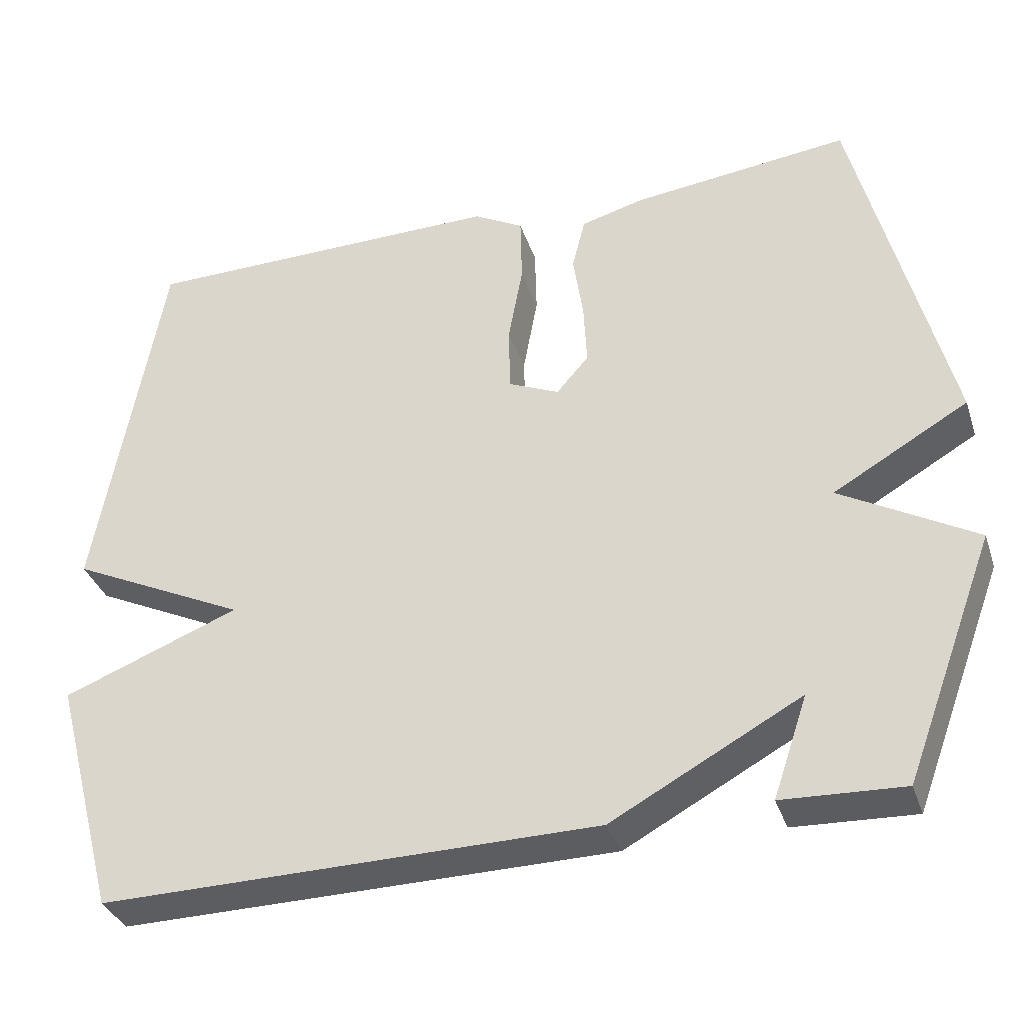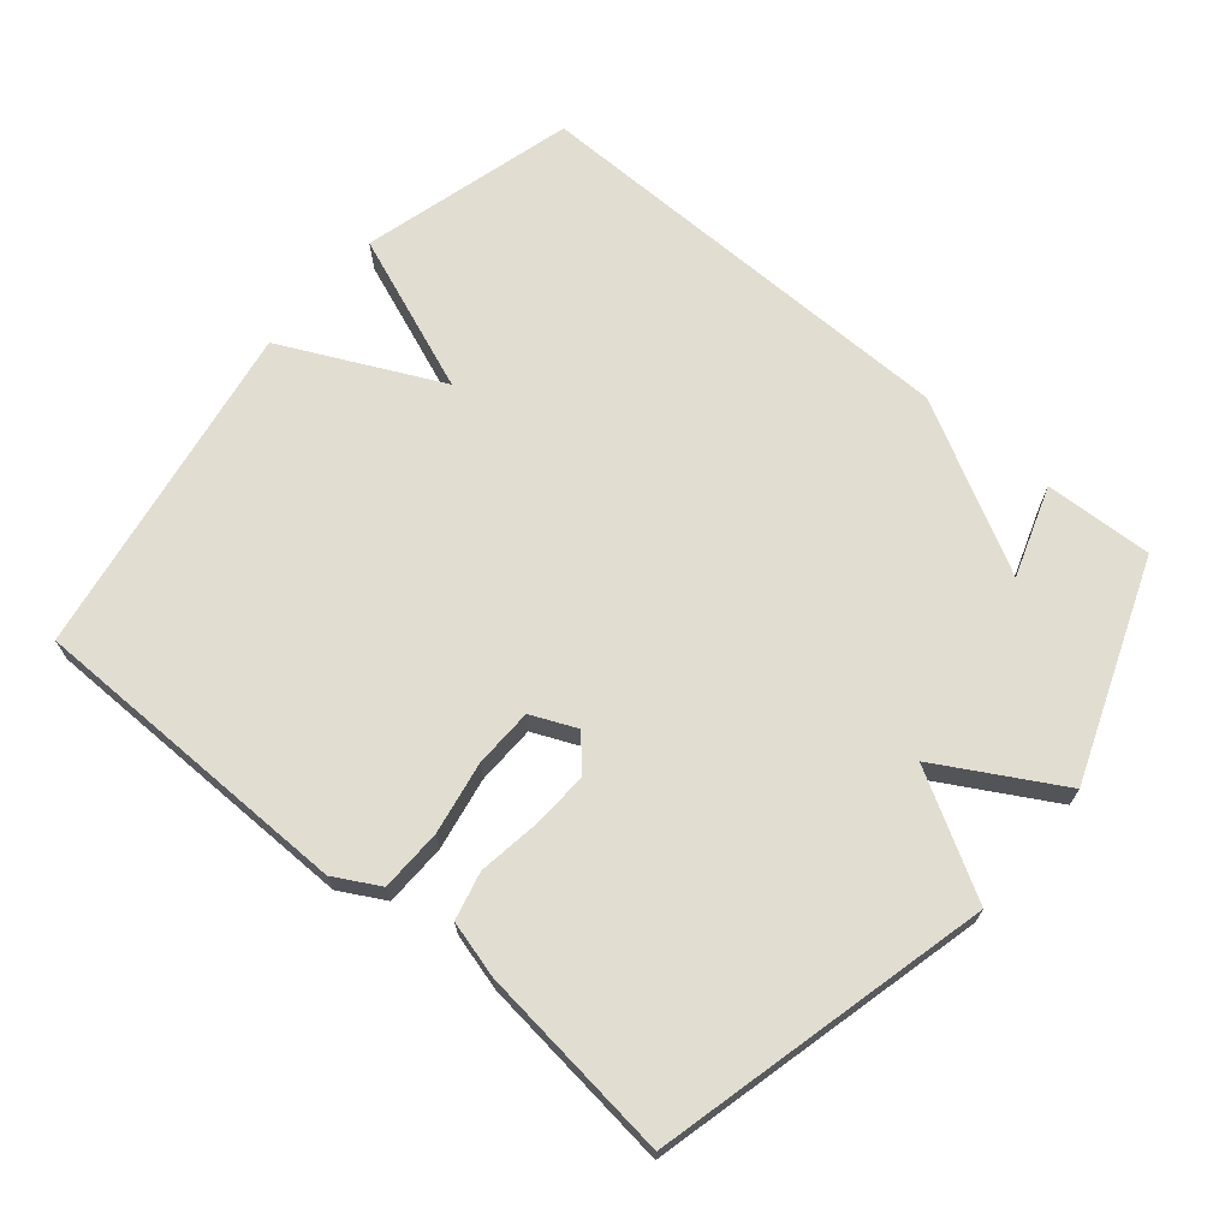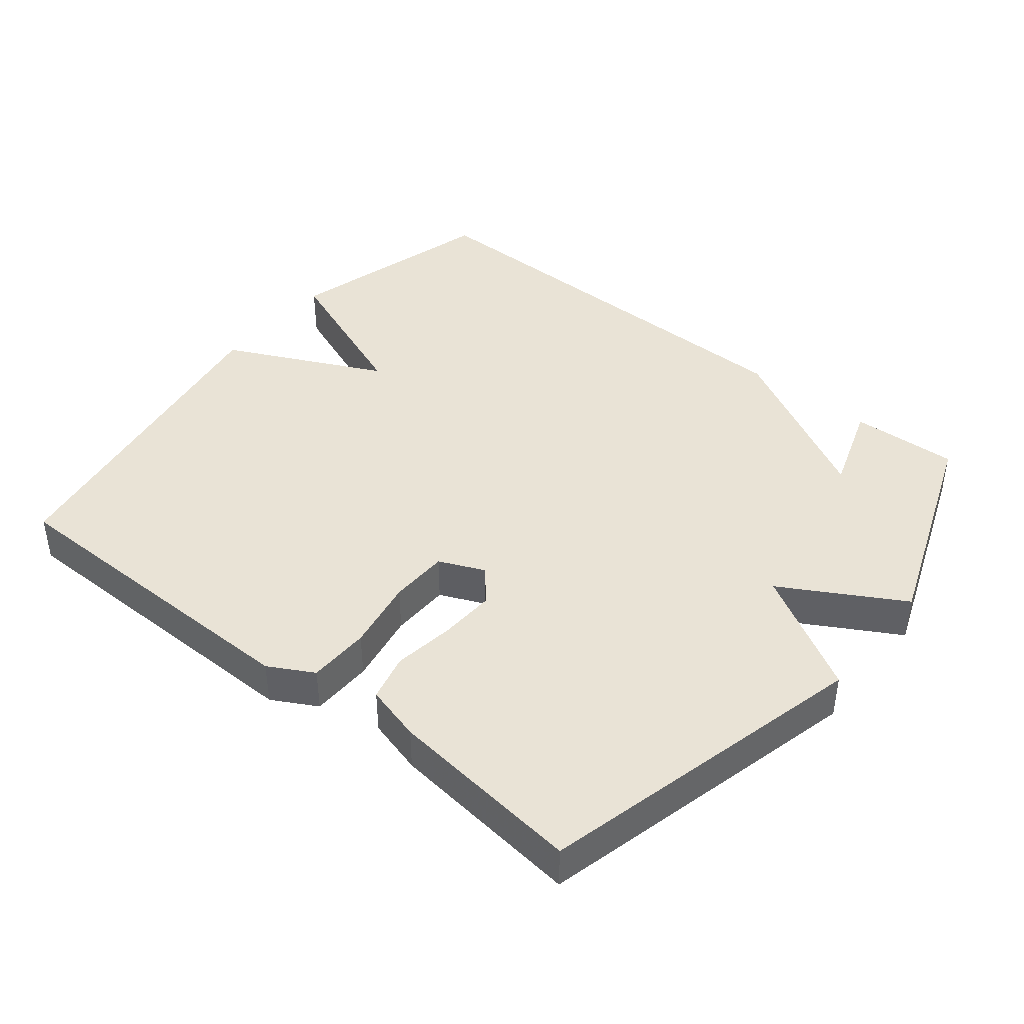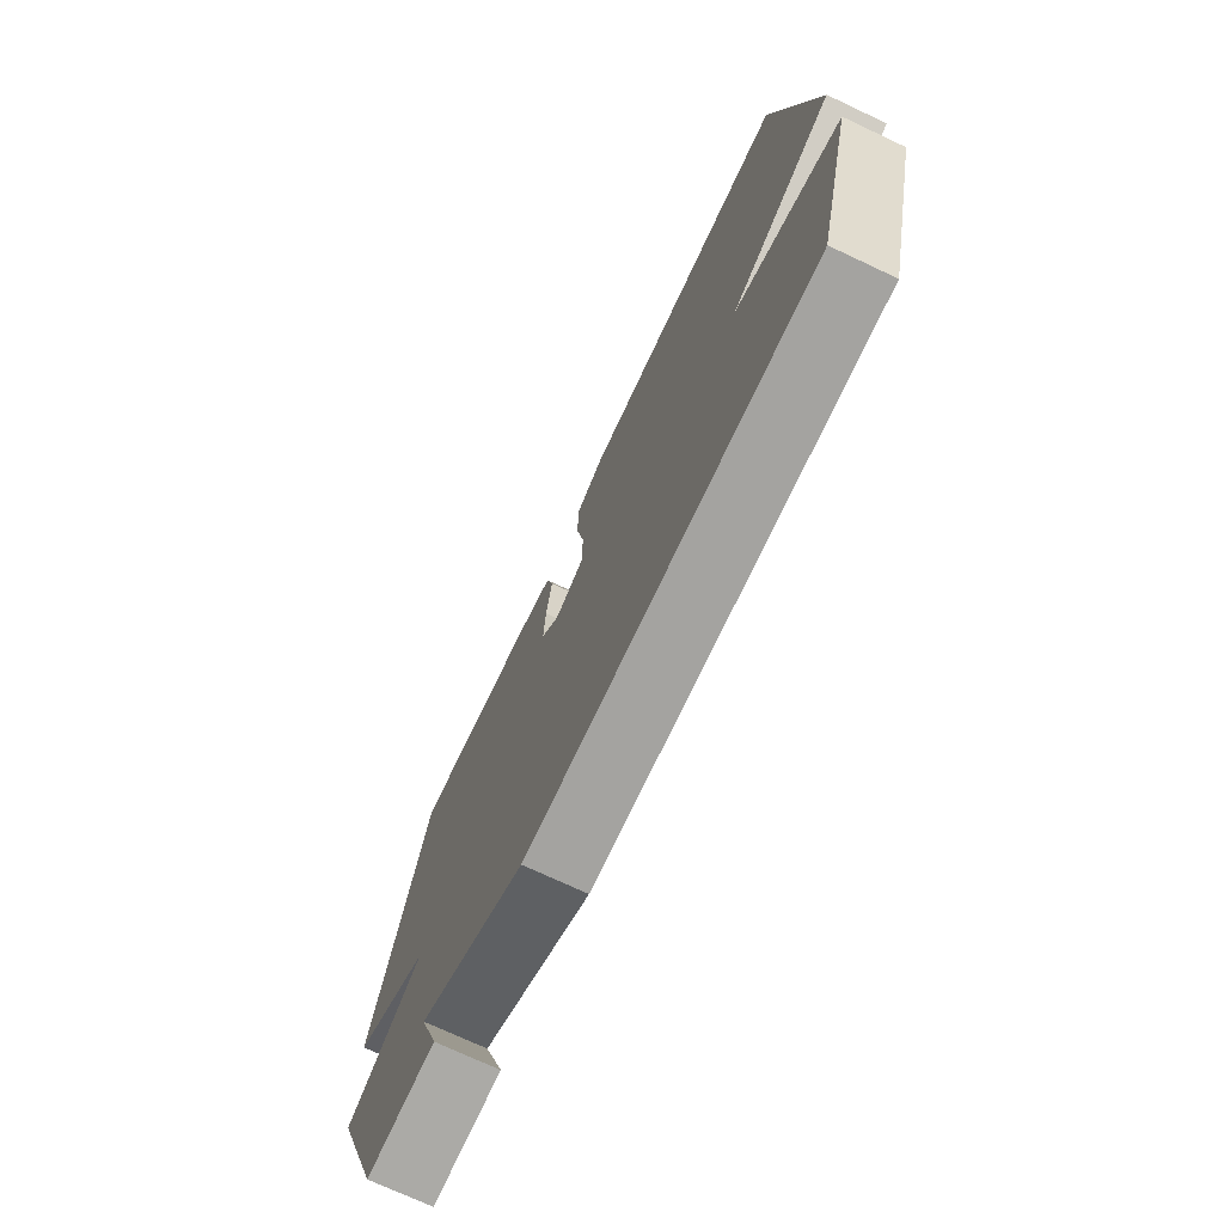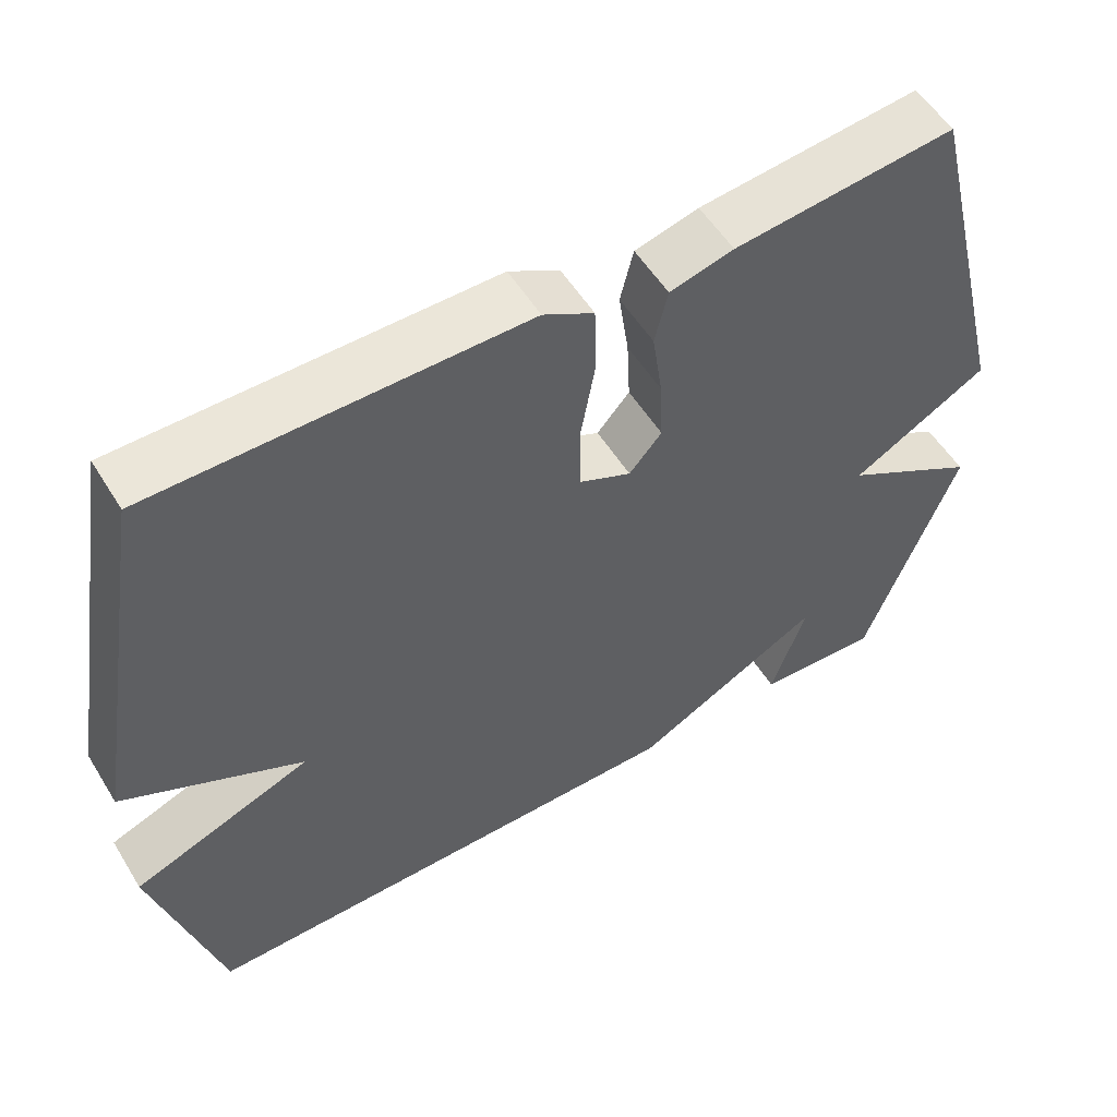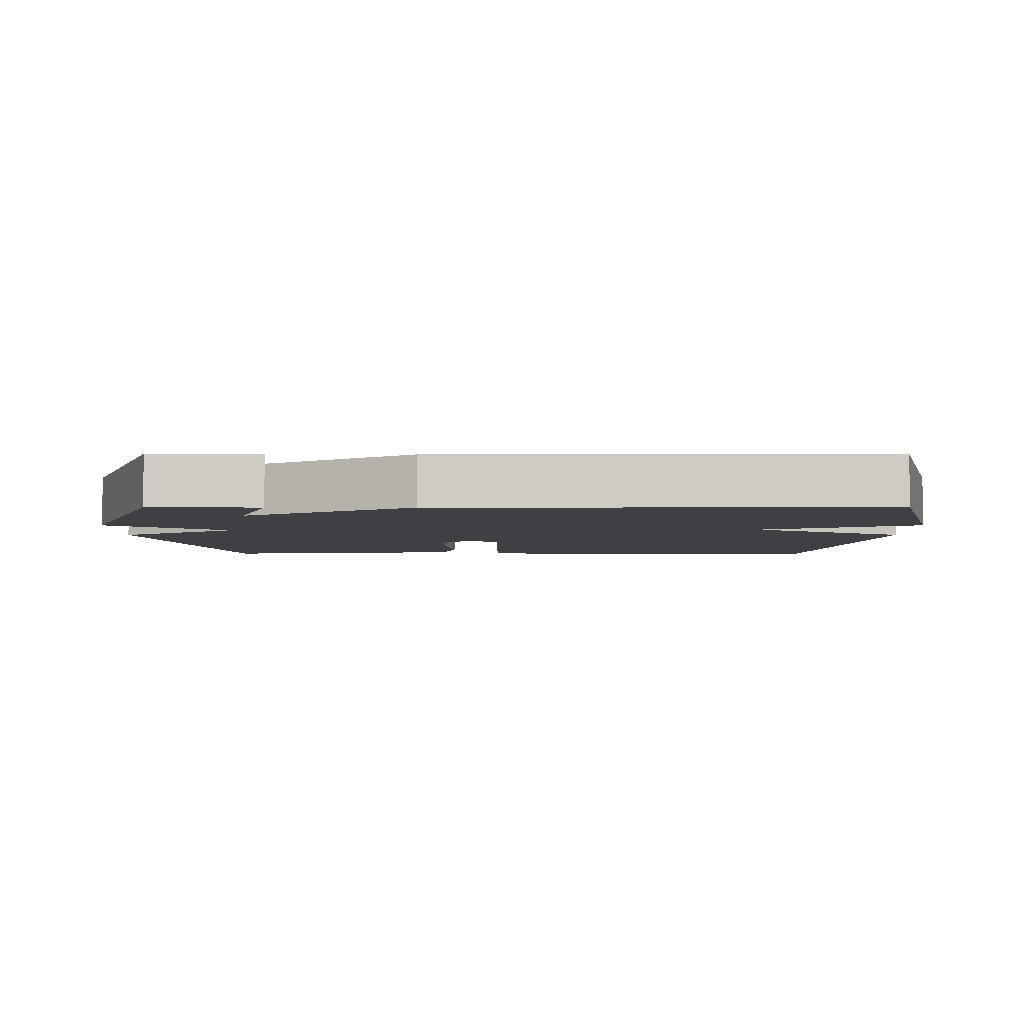
<metadata>
{"format":"obj","ext":"obj","renderer":"f3d","projection":"perspective","resolution":1024,"background":"white","views":[{"elev":-35.2,"azim":17.5,"up":"+Z"},{"elev":68.7,"azim":40.1,"up":"+Y"},{"elev":42.0,"azim":39.0,"up":"+Y"},{"elev":-73.4,"azim":-115.1,"up":"+Z"},{"elev":54.4,"azim":-31.2,"up":"+Z"},{"elev":-4.7,"azim":179.8,"up":"+Y"}]}
</metadata>
<code>
v -0.5 0.07 0.5
v -0.024 0.07 0.504
v 0.041 0.07 0.468
v 0.043 0.07 0.378
v 0.024 0.07 0.273
v 0.026 0.07 0.187
v 0.092 0.07 0.158
v 0.134 0.07 0.206
v 0.13 0.07 0.288
v 0.117 0.07 0.377
v 0.134 0.07 0.446
v 0.216 0.07 0.468
v 0.5 0.07 0.5
v 0.619 0.07 0.017
v 0.444 0.07 -0.083
v 0.619 0.07 -0.183
v 0.5 0.07 -0.5
v 0.343 0.07 -0.493
v 0.388 0.07 -0.361
v 0.143 0.07 -0.493
v -0.5 0.07 -0.5
v -0.584 0.07 -0.189
v -0.354 0.07 -0.1
v -0.584 0.07 0.011
v -0.5 0 0.5
v -0.024 0 0.504
v 0.041 0 0.468
v 0.043 0 0.378
v 0.024 0 0.273
v 0.026 0 0.187
v 0.092 0 0.158
v 0.134 0 0.206
v 0.13 0 0.288
v 0.117 0 0.377
v 0.134 0 0.446
v 0.216 0 0.468
v 0.5 0 0.5
v 0.619 0 0.017
v 0.444 0 -0.083
v 0.619 0 -0.183
v 0.5 0 -0.5
v 0.343 0 -0.493
v 0.388 0 -0.361
v 0.143 0 -0.493
v -0.5 0 -0.5
v -0.584 0 -0.189
v -0.354 0 -0.1
v -0.584 0 0.011
f 3 4 5
f 2 3 5
f 1 2 5
f 24 1 5
f 23 24 5
f 21 22 23
f 20 21 23
f 19 20 23
f 16 17 18 19
f 15 16 19 23
f 13 14 15
f 12 13 15
f 11 12 15
f 10 11 15
f 9 10 15
f 8 9 15
f 7 8 15
f 6 7 15 23
f 5 6 23
f 29 28 27
f 29 27 26
f 29 26 25
f 29 25 48
f 29 48 47
f 47 46 45
f 47 45 44
f 47 44 43
f 43 42 41 40
f 47 43 40 39
f 39 38 37
f 39 37 36
f 39 36 35
f 39 35 34
f 39 34 33
f 39 33 32
f 39 32 31
f 47 39 31 30
f 47 30 29
f 1 25 26 2
f 2 26 27 3
f 3 27 28 4
f 4 28 29 5
f 5 29 30 6
f 6 30 31 7
f 7 31 32 8
f 8 32 33 9
f 9 33 34 10
f 10 34 35 11
f 11 35 36 12
f 12 36 37 13
f 13 37 38 14
f 14 38 39 15
f 15 39 40 16
f 16 40 41 17
f 17 41 42 18
f 18 42 43 19
f 19 43 44 20
f 20 44 45 21
f 21 45 46 22
f 22 46 47 23
f 23 47 48 24
f 24 48 25 1

</code>
